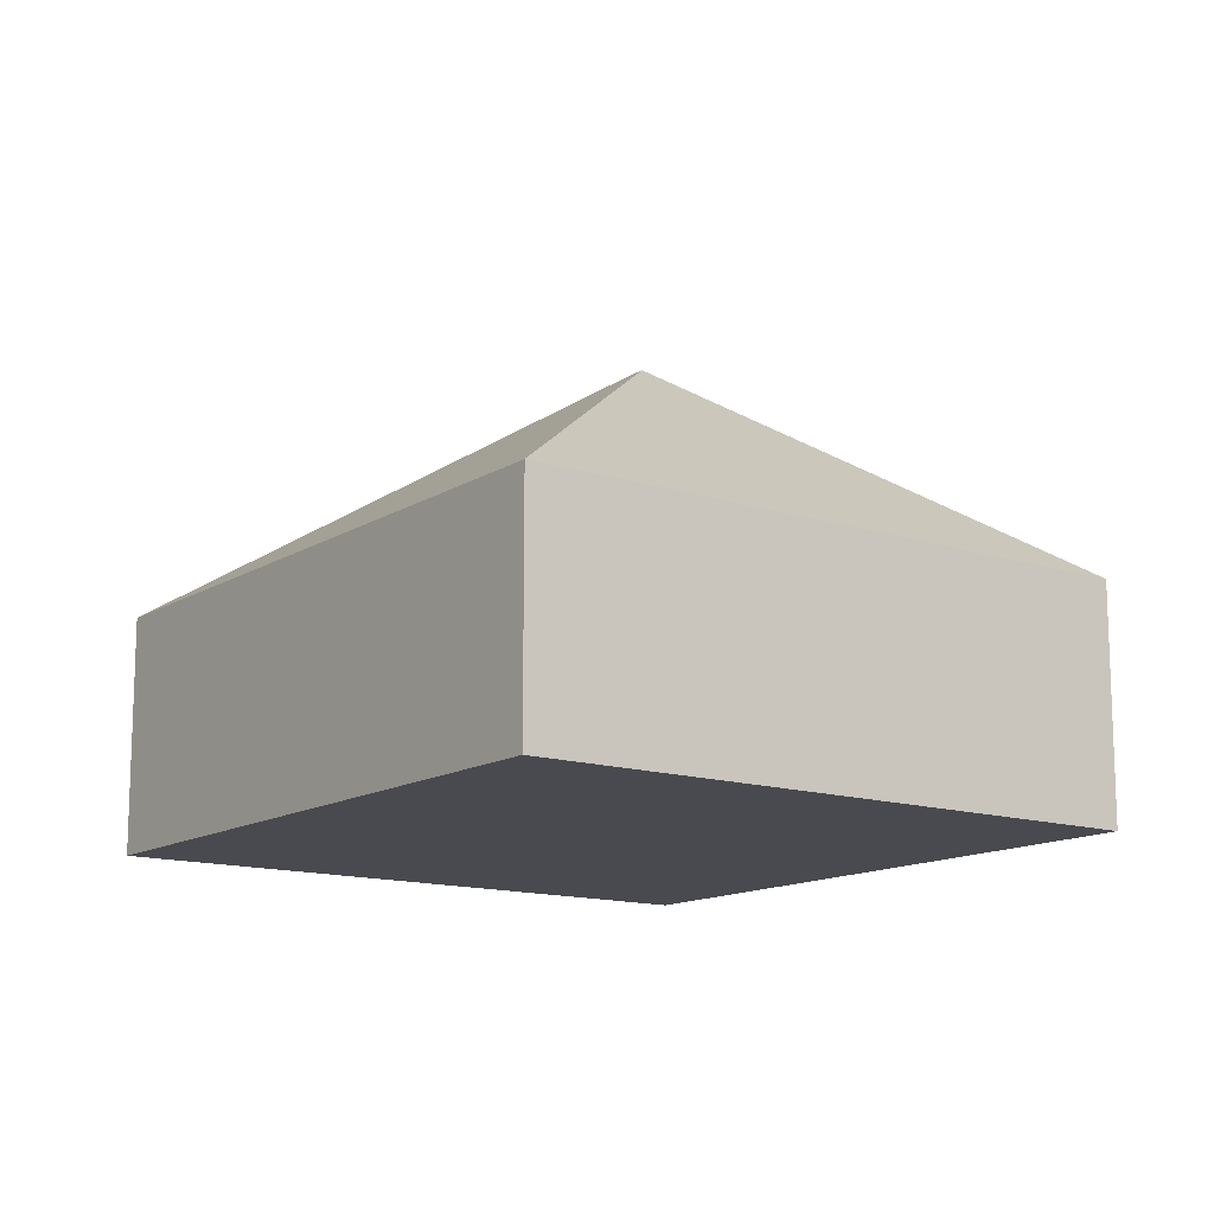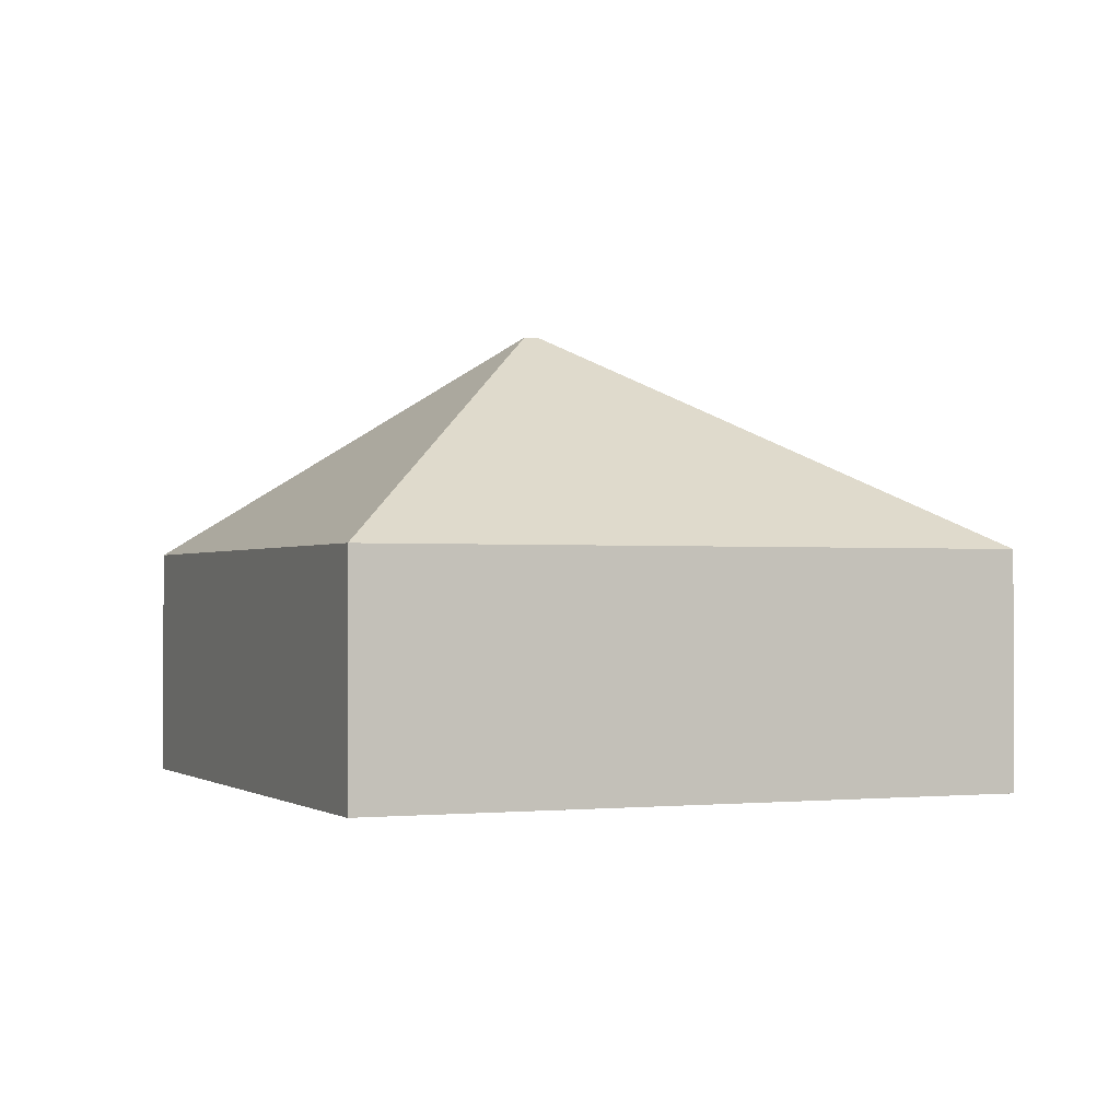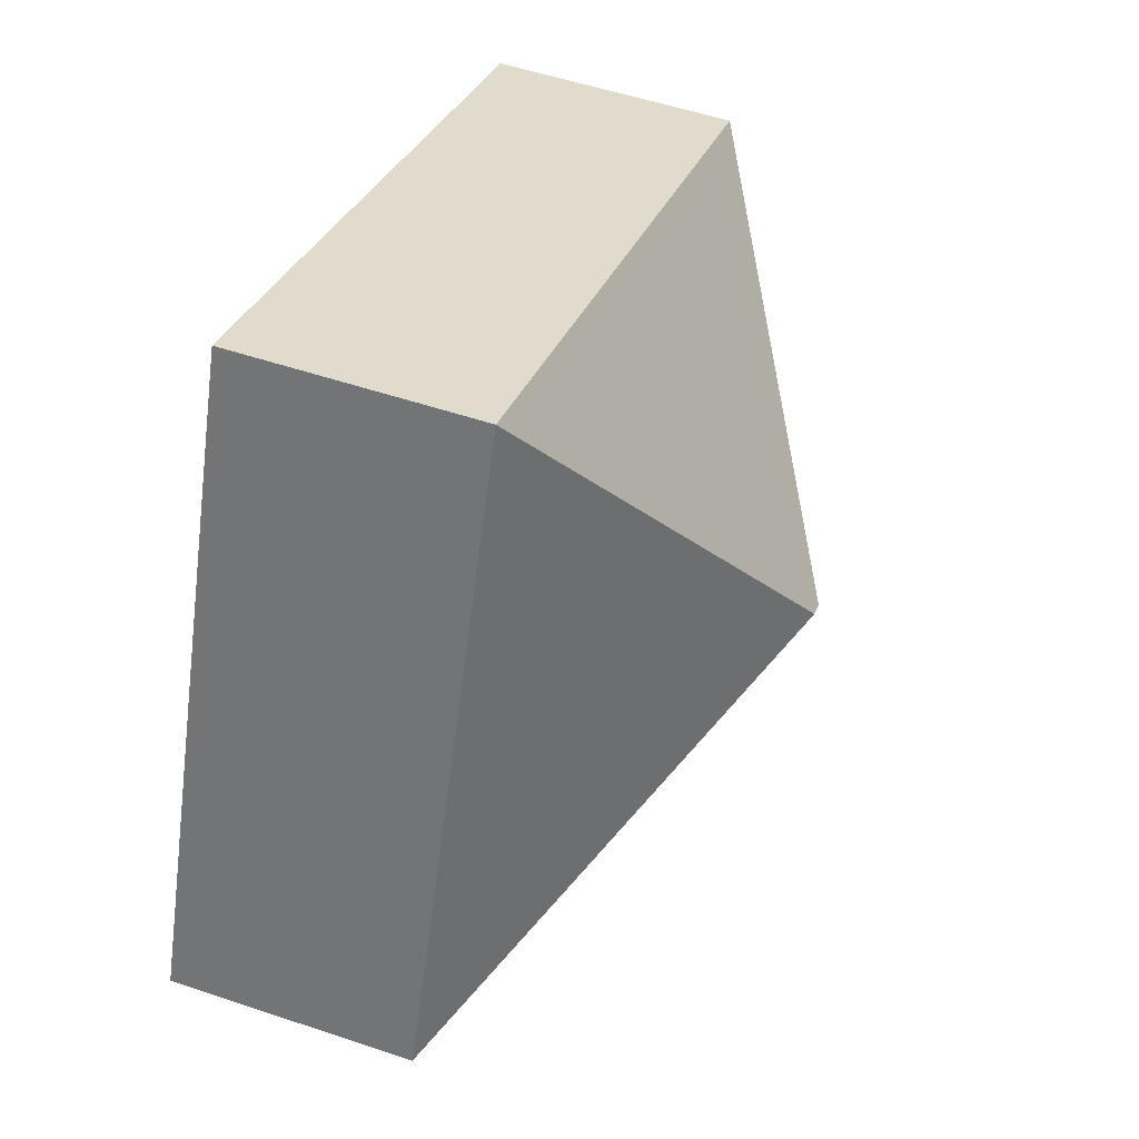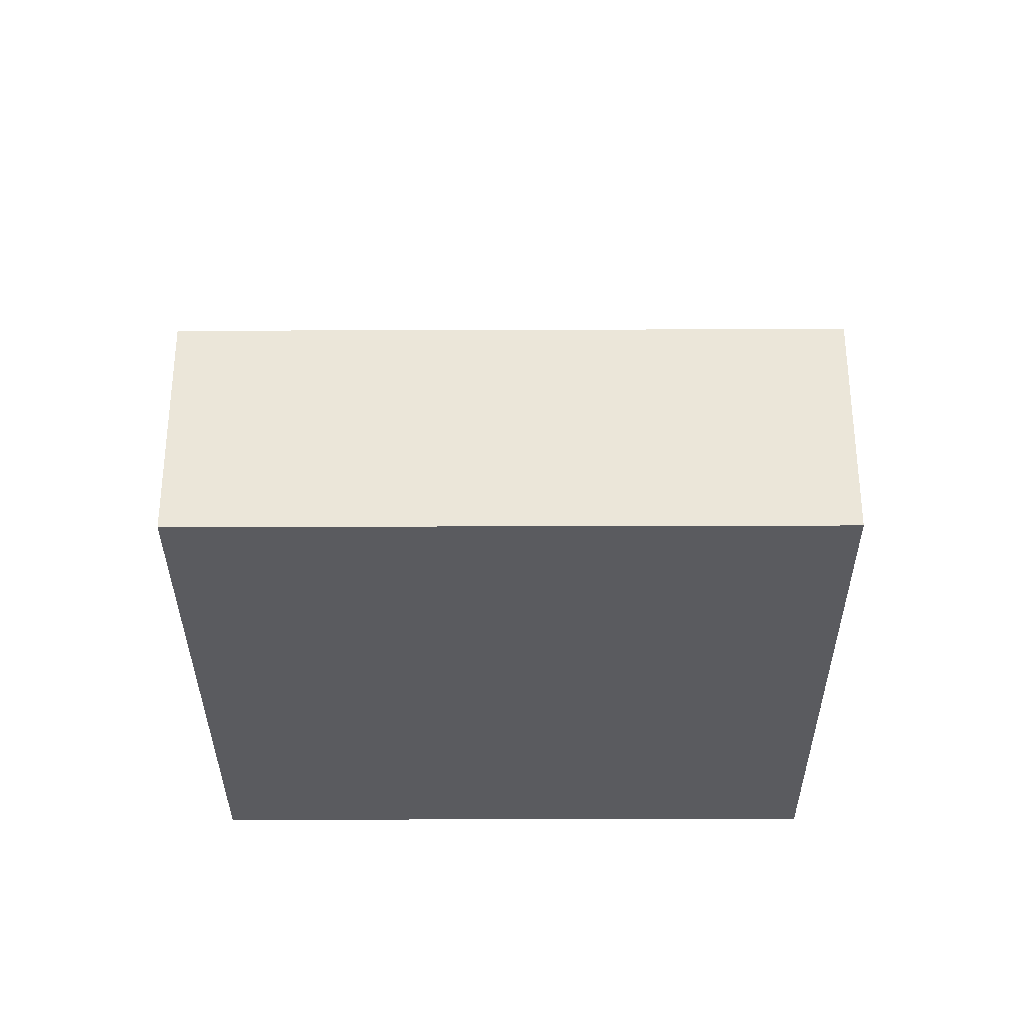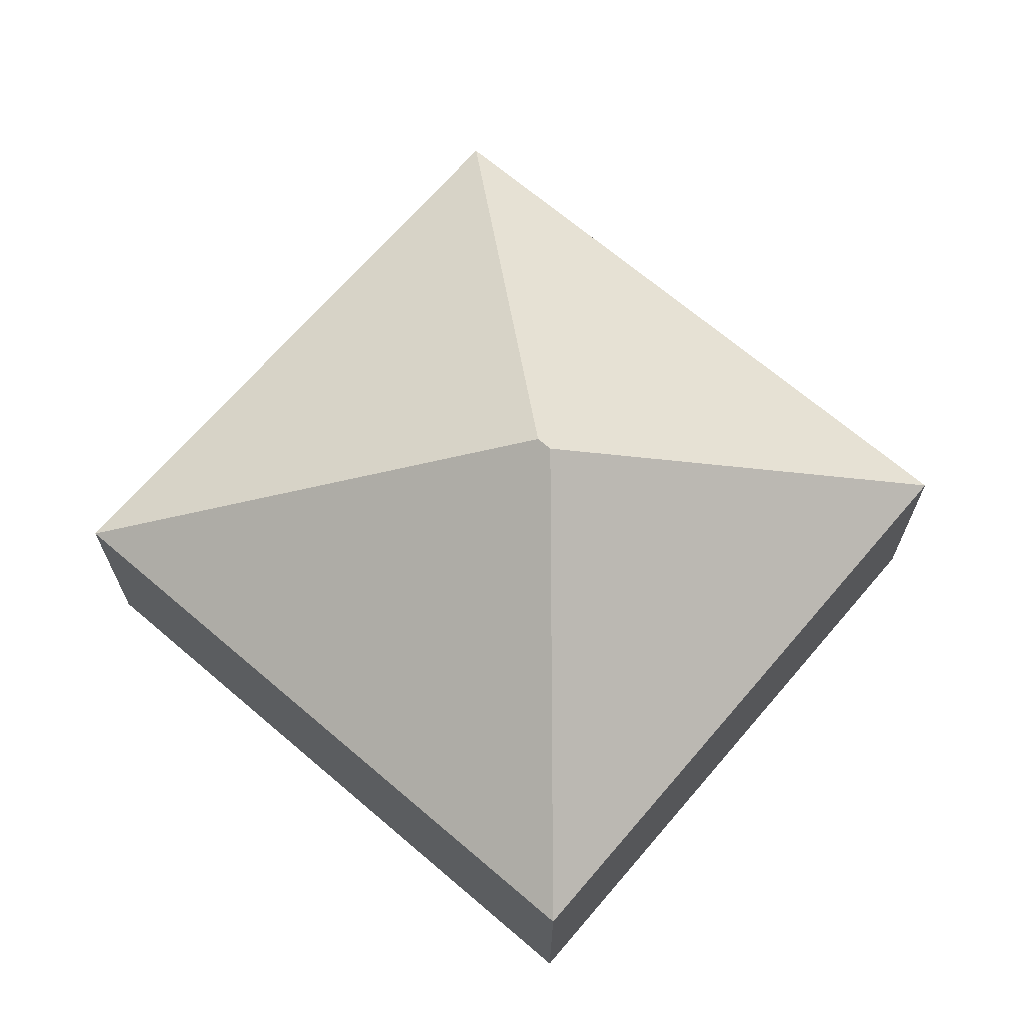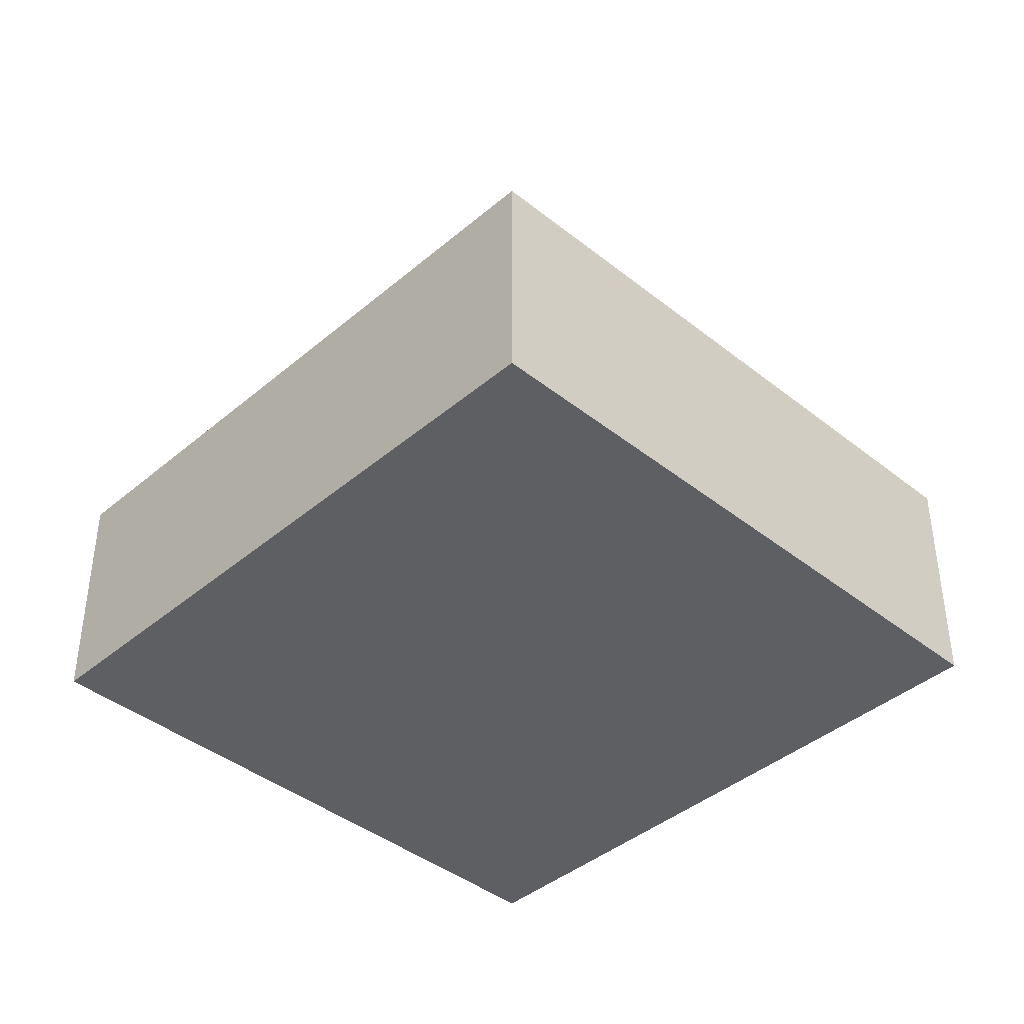
<metadata>
{"format":"obj","ext":"obj","renderer":"f3d","projection":"perspective","resolution":1024,"background":"white","views":[{"elev":-13.5,"azim":-148.5,"up":"+Y"},{"elev":-0.9,"azim":-45.3,"up":"+Y"},{"elev":53.7,"azim":109.7,"up":"+Z"},{"elev":-32.9,"azim":-22.0,"up":"+Y"},{"elev":68.0,"azim":-161.7,"up":"+Y"},{"elev":-40.9,"azim":-156.4,"up":"+Y"}]}
</metadata>
<code>
o CG10_500_045070_0028
v 292 75 -206.7
v 93.51 75 -287.9
v 144.1 145 -151.4
v 139.2 145 -153.4
v 14.65 75 -95.3
v 213.1 75 -14.05
v 292 0 -206.7
v 93.51 0 -287.9
v 14.65 0 -95.3
v 213.1 0 -14.05
f 5 4 3 6
f 3 1 6
f 1 2 4 3
f 2 5 4
f 7 8 9 10
f 1 7 8 2
f 2 8 9 5
f 5 9 10 6
f 6 10 7 1

</code>
